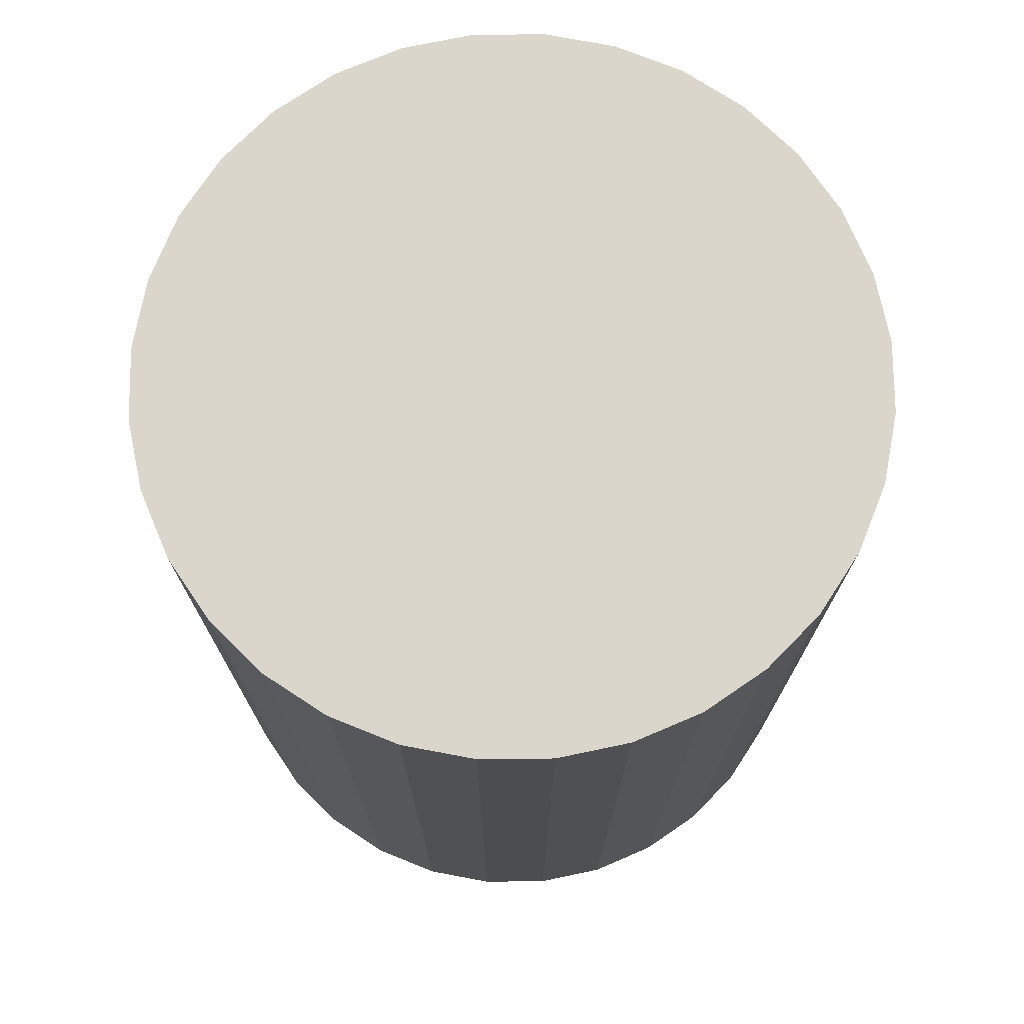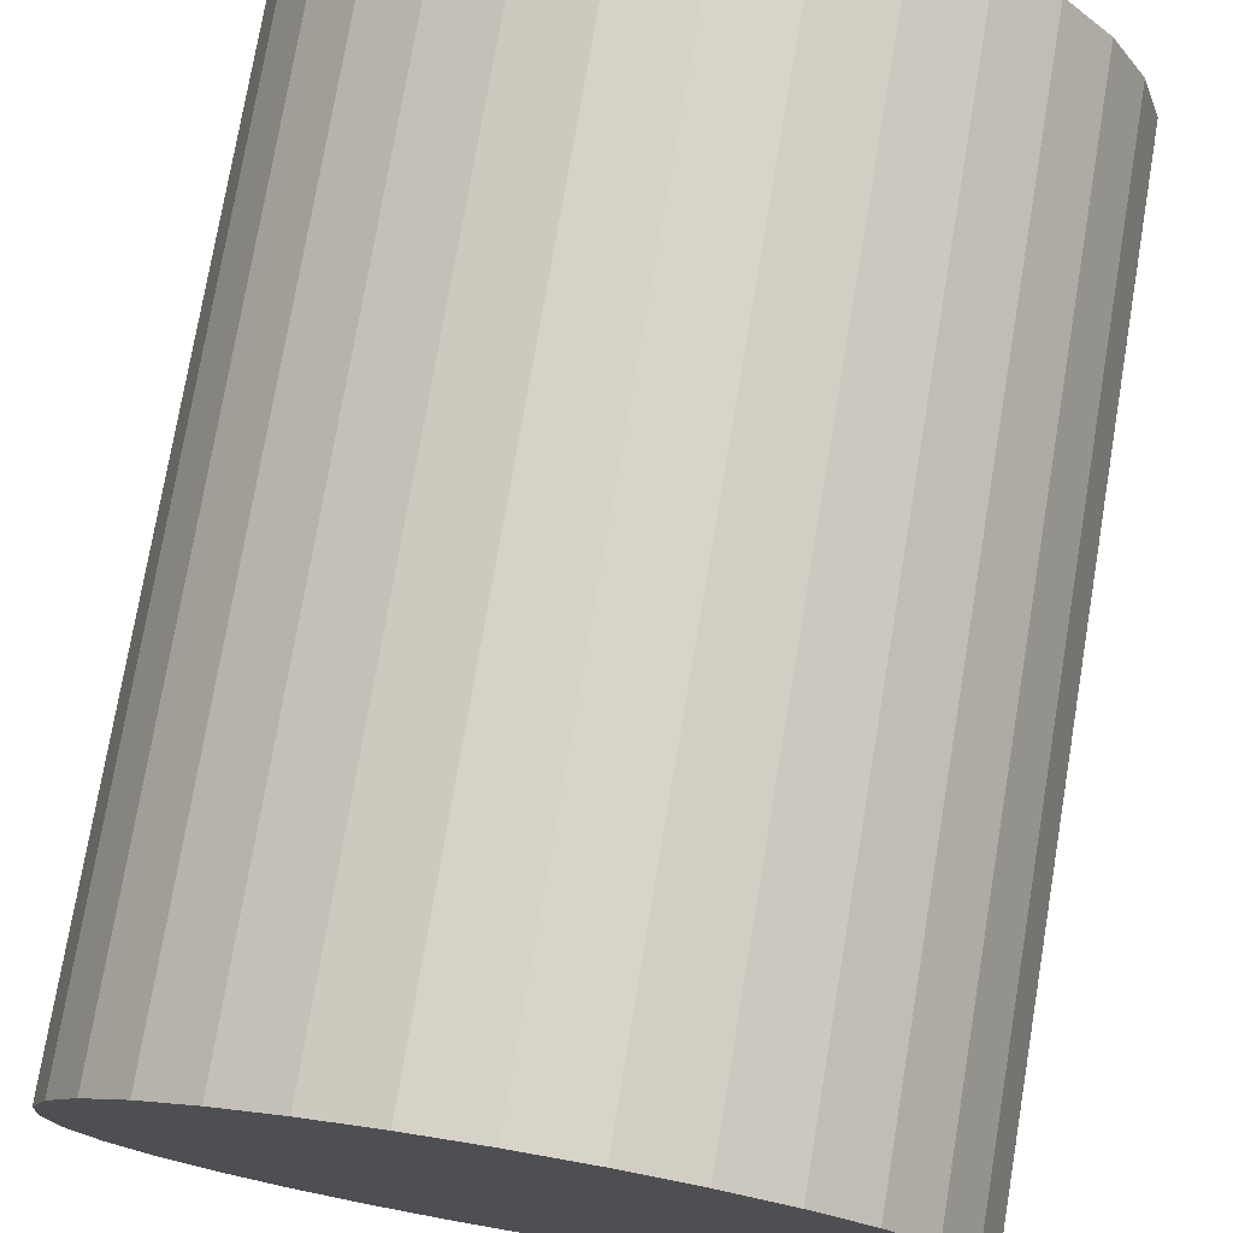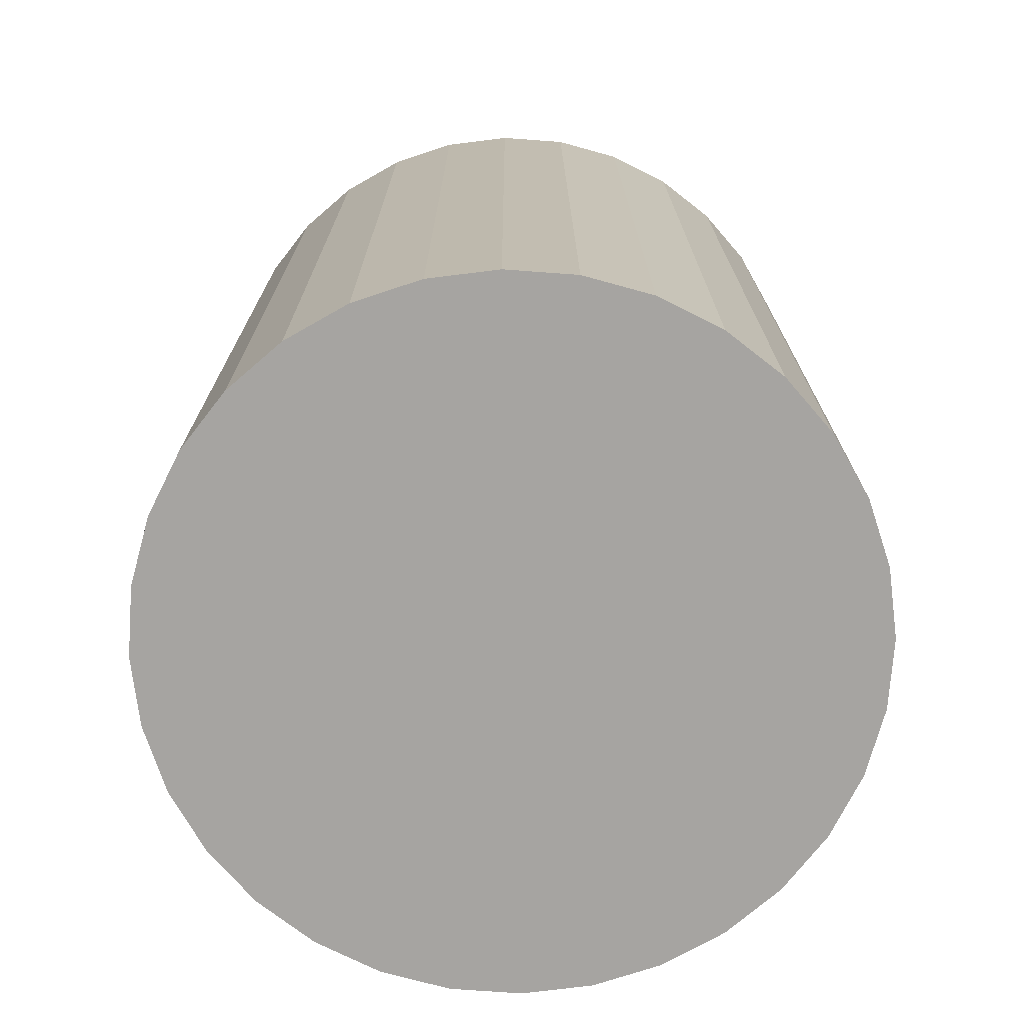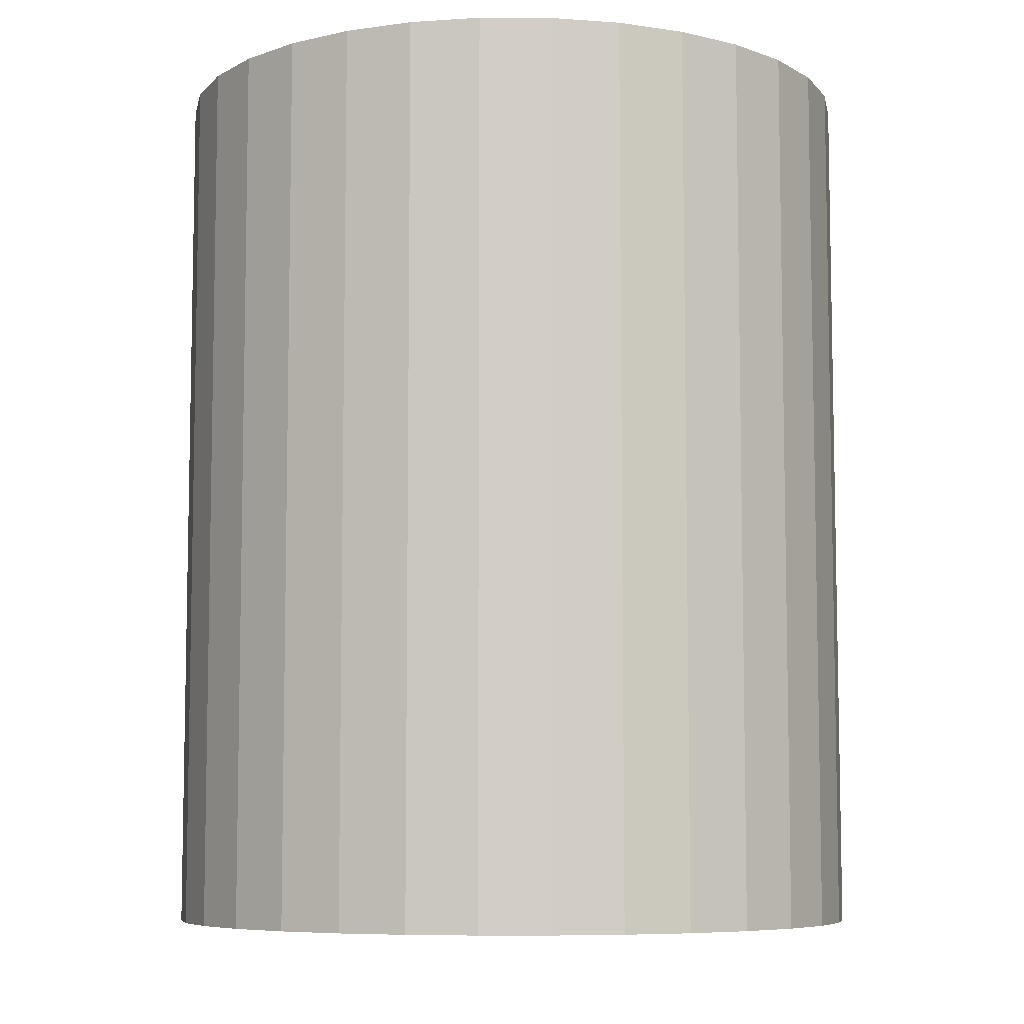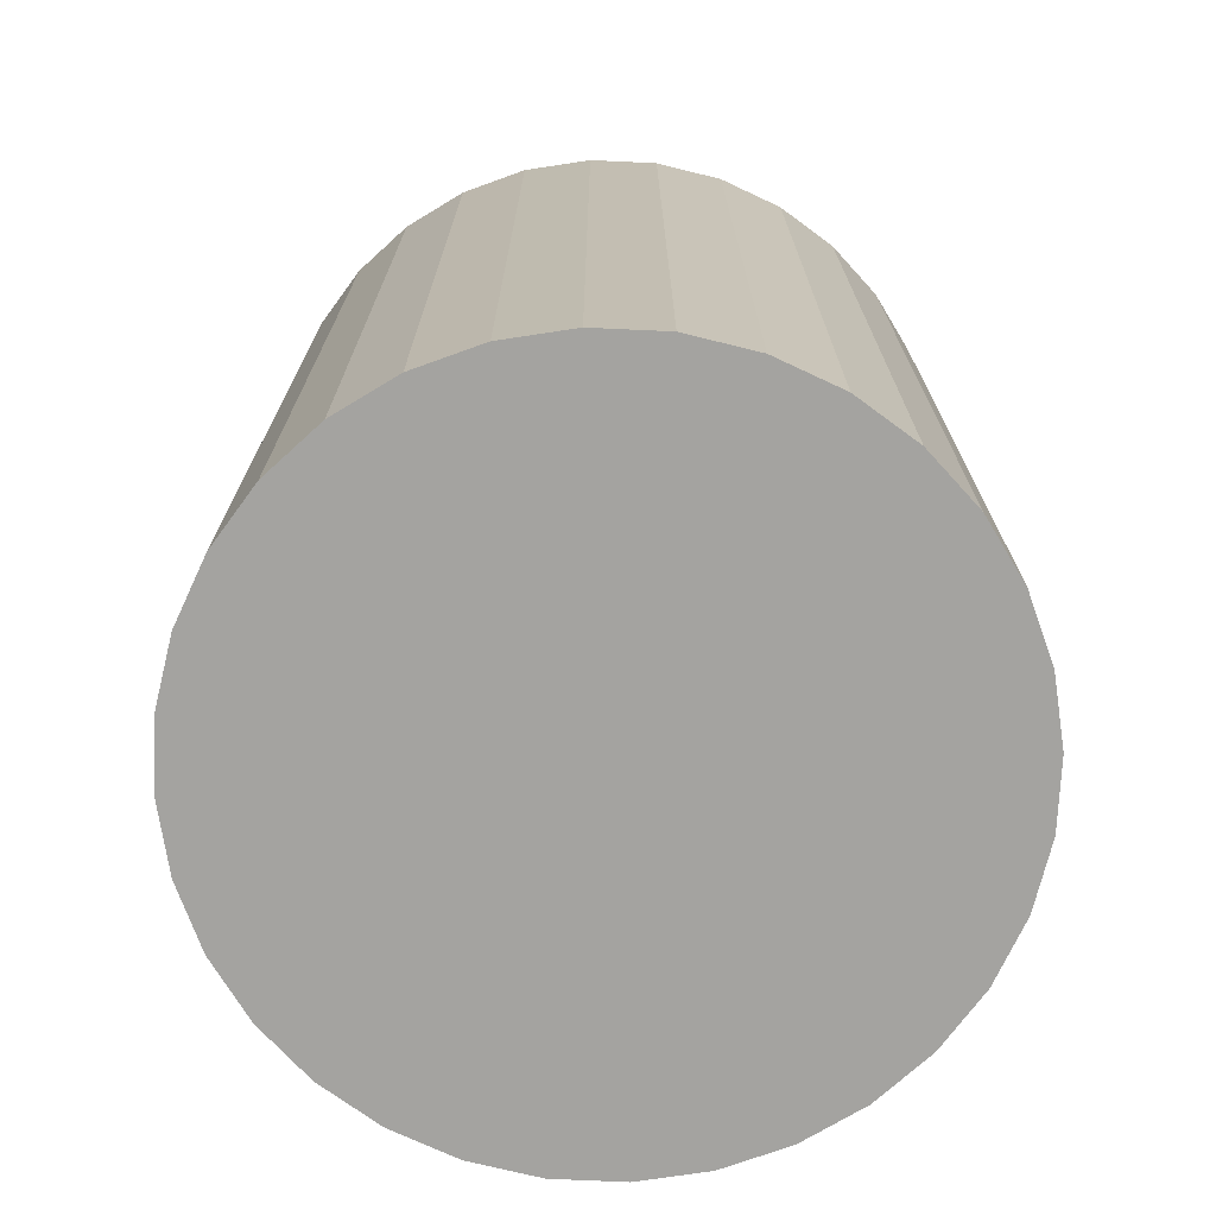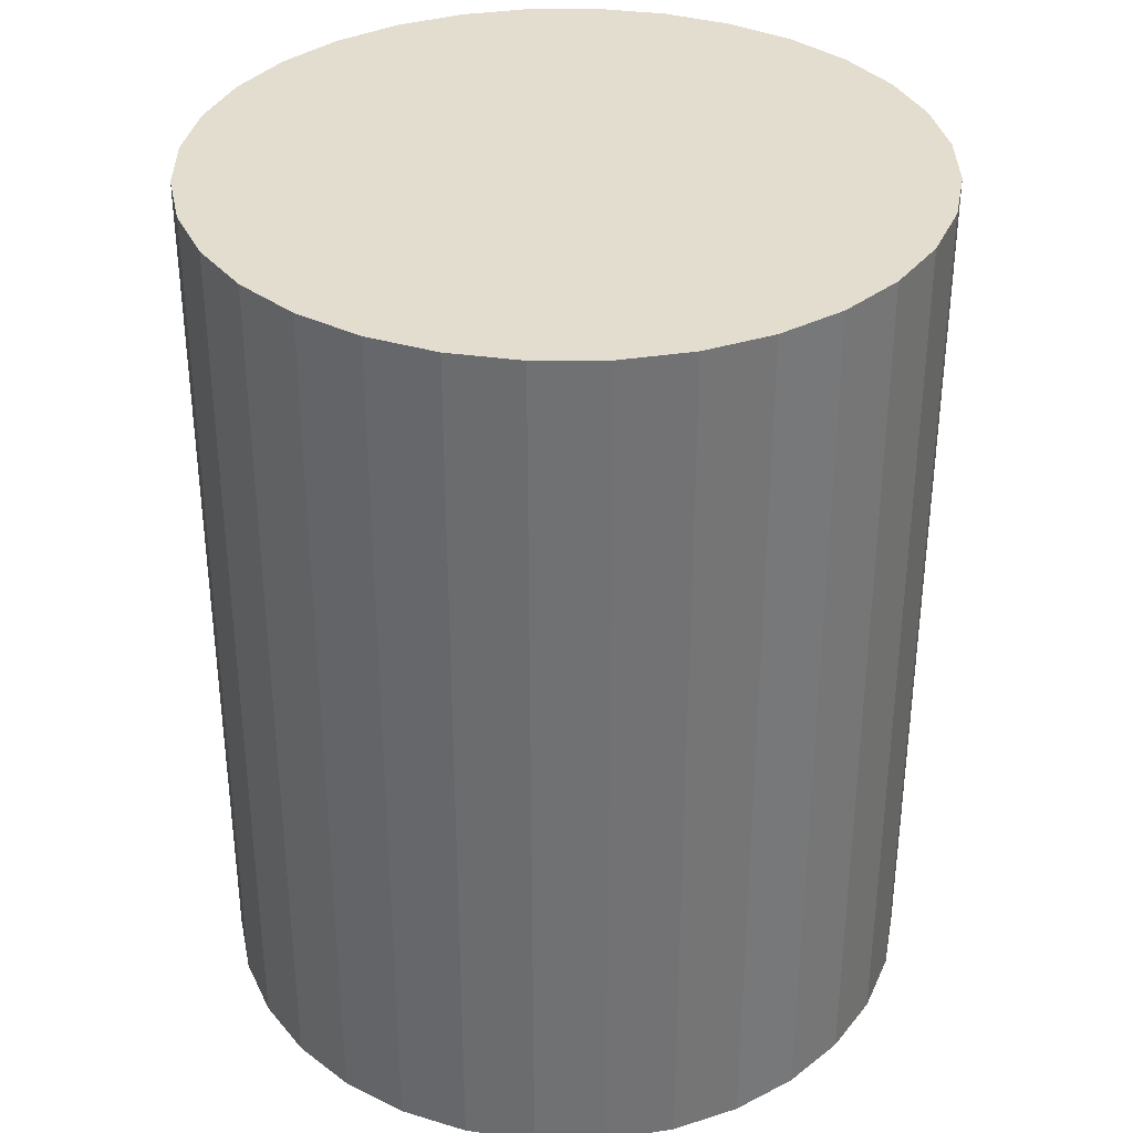
<metadata>
{"format":"obj","ext":"obj","renderer":"f3d","projection":"perspective","resolution":1024,"background":"white","views":[{"elev":74.1,"azim":-73.7,"up":"+Z"},{"elev":75.4,"azim":-170.4,"up":"+Y"},{"elev":-73.5,"azim":-54.8,"up":"+Z"},{"elev":-7.3,"azim":-163.6,"up":"+Z"},{"elev":-72.9,"azim":115.5,"up":"+Z"},{"elev":34.8,"azim":-62.4,"up":"+Z"}]}
</metadata>
<code>
v 0 0 -0.03941
v 0.03151 0 -0.03941
v 0.03151 0 0.03941
v 0 0 0.03941
v 0.0309 0.006147 -0.03941
v 0.0309 0.006147 0.03941
v 0.02911 0.01206 -0.03941
v 0.02911 0.01206 0.03941
v 0.0262 0.01751 -0.03941
v 0.0262 0.01751 0.03941
v 0.02228 0.02228 -0.03941
v 0.02228 0.02228 0.03941
v 0.01751 0.0262 -0.03941
v 0.01751 0.0262 0.03941
v 0.01206 0.02911 -0.03941
v 0.01206 0.02911 0.03941
v 0.006147 0.0309 -0.03941
v 0.006147 0.0309 0.03941
v 0 0.03151 -0.03941
v 0 0.03151 0.03941
v -0.006147 0.0309 -0.03941
v -0.006147 0.0309 0.03941
v -0.01206 0.02911 -0.03941
v -0.01206 0.02911 0.03941
v -0.01751 0.0262 -0.03941
v -0.01751 0.0262 0.03941
v -0.02228 0.02228 -0.03941
v -0.02228 0.02228 0.03941
v -0.0262 0.01751 -0.03941
v -0.0262 0.01751 0.03941
v -0.02911 0.01206 -0.03941
v -0.02911 0.01206 0.03941
v -0.0309 0.006147 -0.03941
v -0.0309 0.006147 0.03941
v -0.03151 0 -0.03941
v -0.03151 0 0.03941
v -0.0309 -0.006147 -0.03941
v -0.0309 -0.006147 0.03941
v -0.02911 -0.01206 -0.03941
v -0.02911 -0.01206 0.03941
v -0.0262 -0.01751 -0.03941
v -0.0262 -0.01751 0.03941
v -0.02228 -0.02228 -0.03941
v -0.02228 -0.02228 0.03941
v -0.01751 -0.0262 -0.03941
v -0.01751 -0.0262 0.03941
v -0.01206 -0.02911 -0.03941
v -0.01206 -0.02911 0.03941
v -0.006147 -0.0309 -0.03941
v -0.006147 -0.0309 0.03941
v -0 -0.03151 -0.03941
v -0 -0.03151 0.03941
v 0.006147 -0.0309 -0.03941
v 0.006147 -0.0309 0.03941
v 0.01206 -0.02911 -0.03941
v 0.01206 -0.02911 0.03941
v 0.01751 -0.0262 -0.03941
v 0.01751 -0.0262 0.03941
v 0.02228 -0.02228 -0.03941
v 0.02228 -0.02228 0.03941
v 0.0262 -0.01751 -0.03941
v 0.0262 -0.01751 0.03941
v 0.02911 -0.01206 -0.03941
v 0.02911 -0.01206 0.03941
v 0.0309 -0.006147 -0.03941
v 0.0309 -0.006147 0.03941
f 2 1 5
f 2 5 3
f 3 5 6
f 3 6 4
f 5 1 7
f 5 7 6
f 6 7 8
f 6 8 4
f 7 1 9
f 7 9 8
f 8 9 10
f 8 10 4
f 9 1 11
f 9 11 10
f 10 11 12
f 10 12 4
f 11 1 13
f 11 13 12
f 12 13 14
f 12 14 4
f 13 1 15
f 13 15 14
f 14 15 16
f 14 16 4
f 15 1 17
f 15 17 16
f 16 17 18
f 16 18 4
f 17 1 19
f 17 19 18
f 18 19 20
f 18 20 4
f 19 1 21
f 19 21 20
f 20 21 22
f 20 22 4
f 21 1 23
f 21 23 22
f 22 23 24
f 22 24 4
f 23 1 25
f 23 25 24
f 24 25 26
f 24 26 4
f 25 1 27
f 25 27 26
f 26 27 28
f 26 28 4
f 27 1 29
f 27 29 28
f 28 29 30
f 28 30 4
f 29 1 31
f 29 31 30
f 30 31 32
f 30 32 4
f 31 1 33
f 31 33 32
f 32 33 34
f 32 34 4
f 33 1 35
f 33 35 34
f 34 35 36
f 34 36 4
f 35 1 37
f 35 37 36
f 36 37 38
f 36 38 4
f 37 1 39
f 37 39 38
f 38 39 40
f 38 40 4
f 39 1 41
f 39 41 40
f 40 41 42
f 40 42 4
f 41 1 43
f 41 43 42
f 42 43 44
f 42 44 4
f 43 1 45
f 43 45 44
f 44 45 46
f 44 46 4
f 45 1 47
f 45 47 46
f 46 47 48
f 46 48 4
f 47 1 49
f 47 49 48
f 48 49 50
f 48 50 4
f 49 1 51
f 49 51 50
f 50 51 52
f 50 52 4
f 51 1 53
f 51 53 52
f 52 53 54
f 52 54 4
f 53 1 55
f 53 55 54
f 54 55 56
f 54 56 4
f 55 1 57
f 55 57 56
f 56 57 58
f 56 58 4
f 57 1 59
f 57 59 58
f 58 59 60
f 58 60 4
f 59 1 61
f 59 61 60
f 60 61 62
f 60 62 4
f 61 1 63
f 61 63 62
f 62 63 64
f 62 64 4
f 63 1 65
f 63 65 64
f 64 65 66
f 64 66 4
f 65 1 2
f 65 2 66
f 66 2 3
f 66 3 4

</code>
